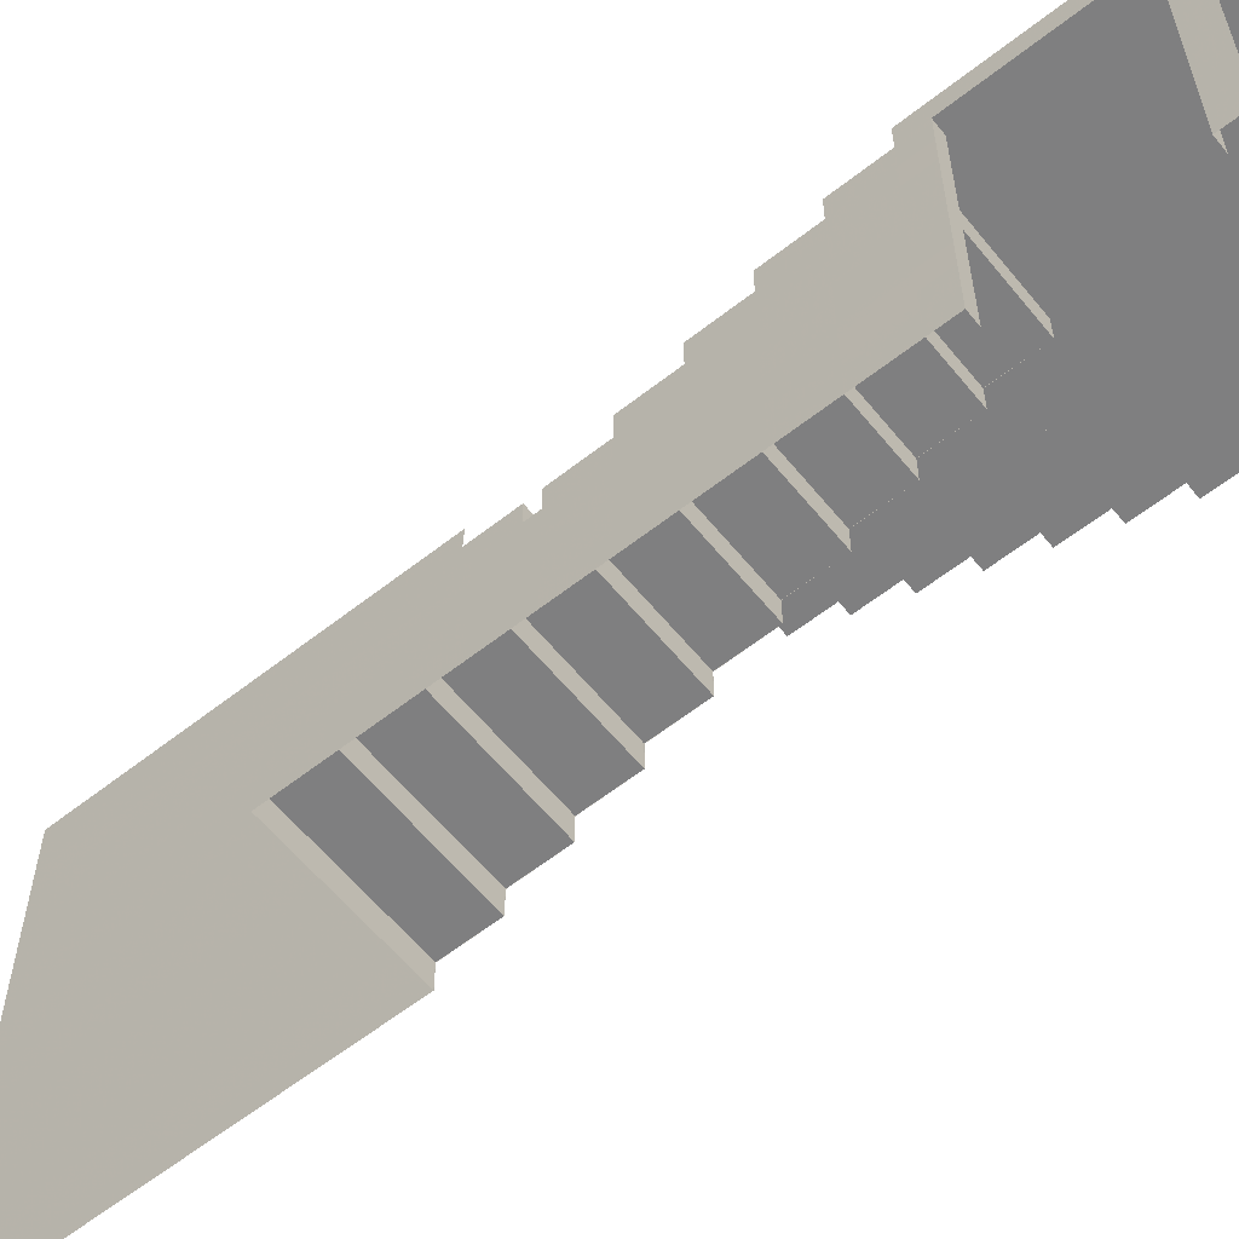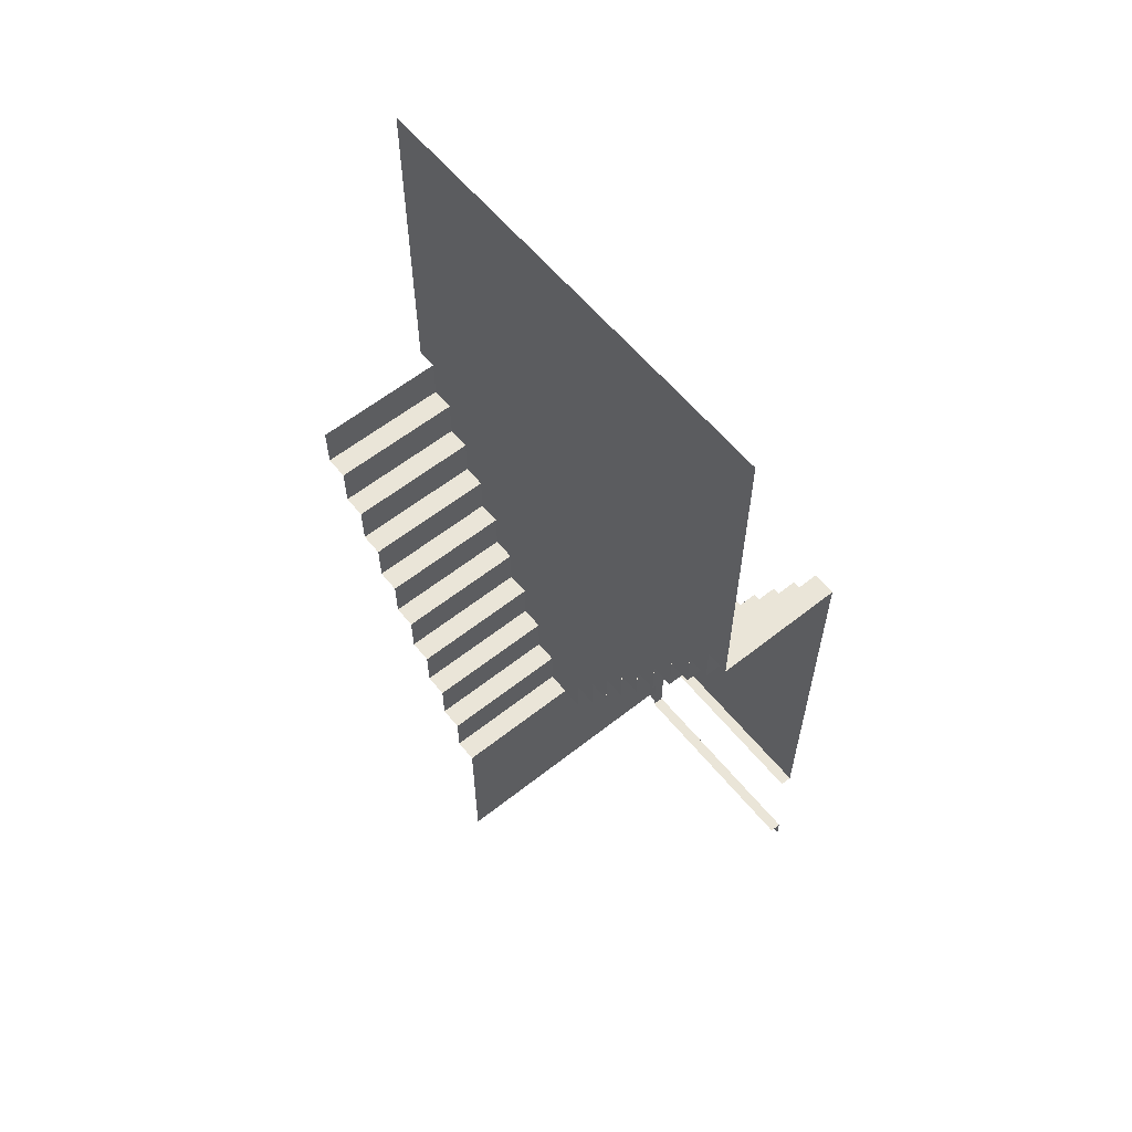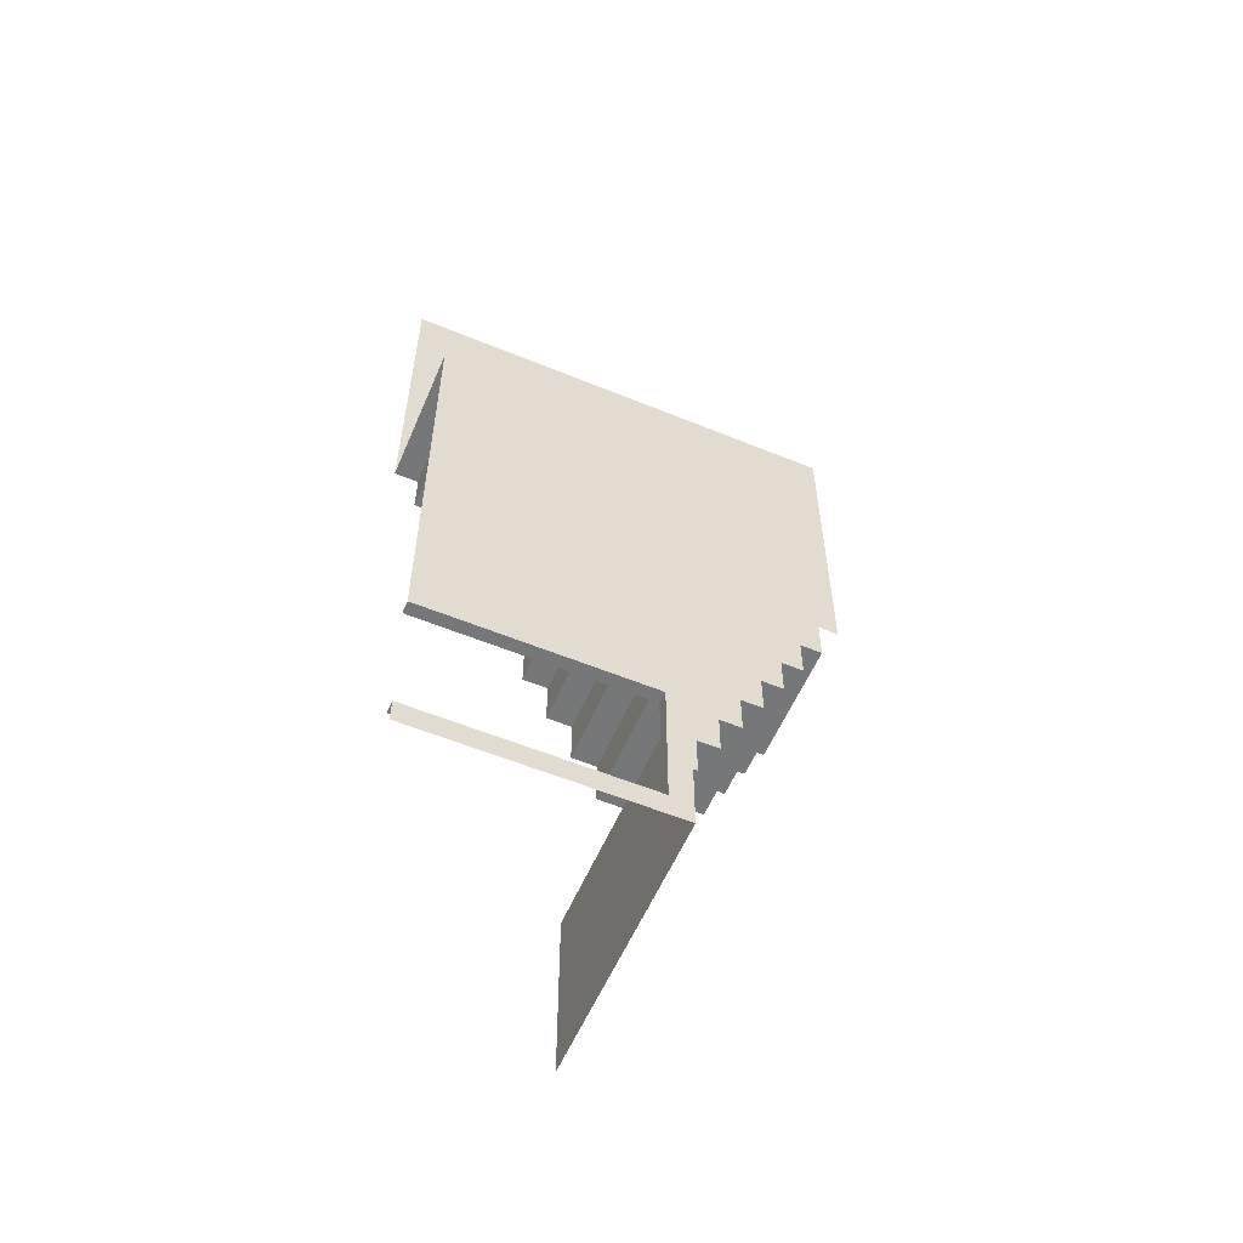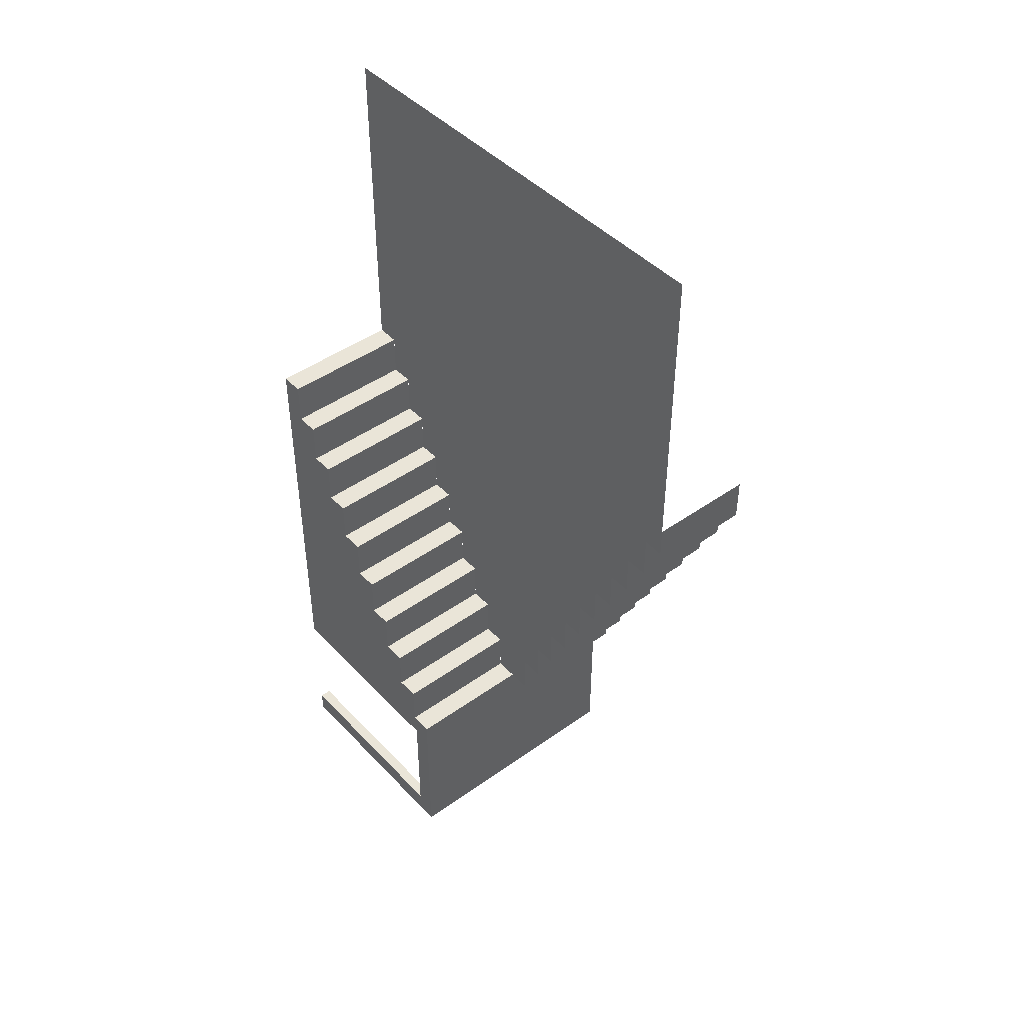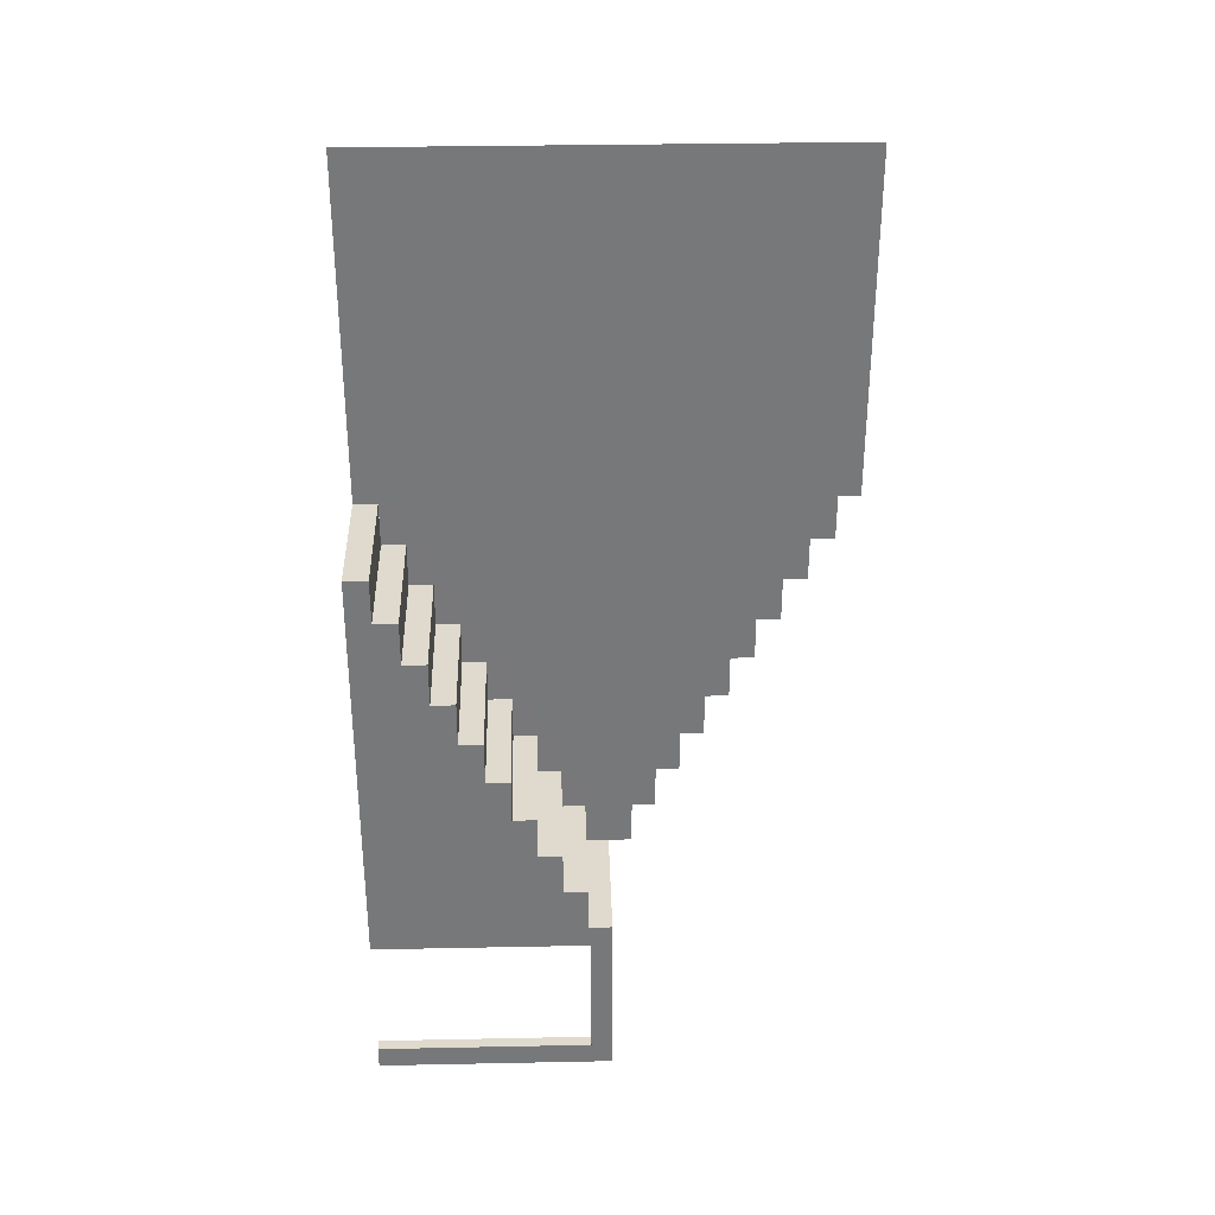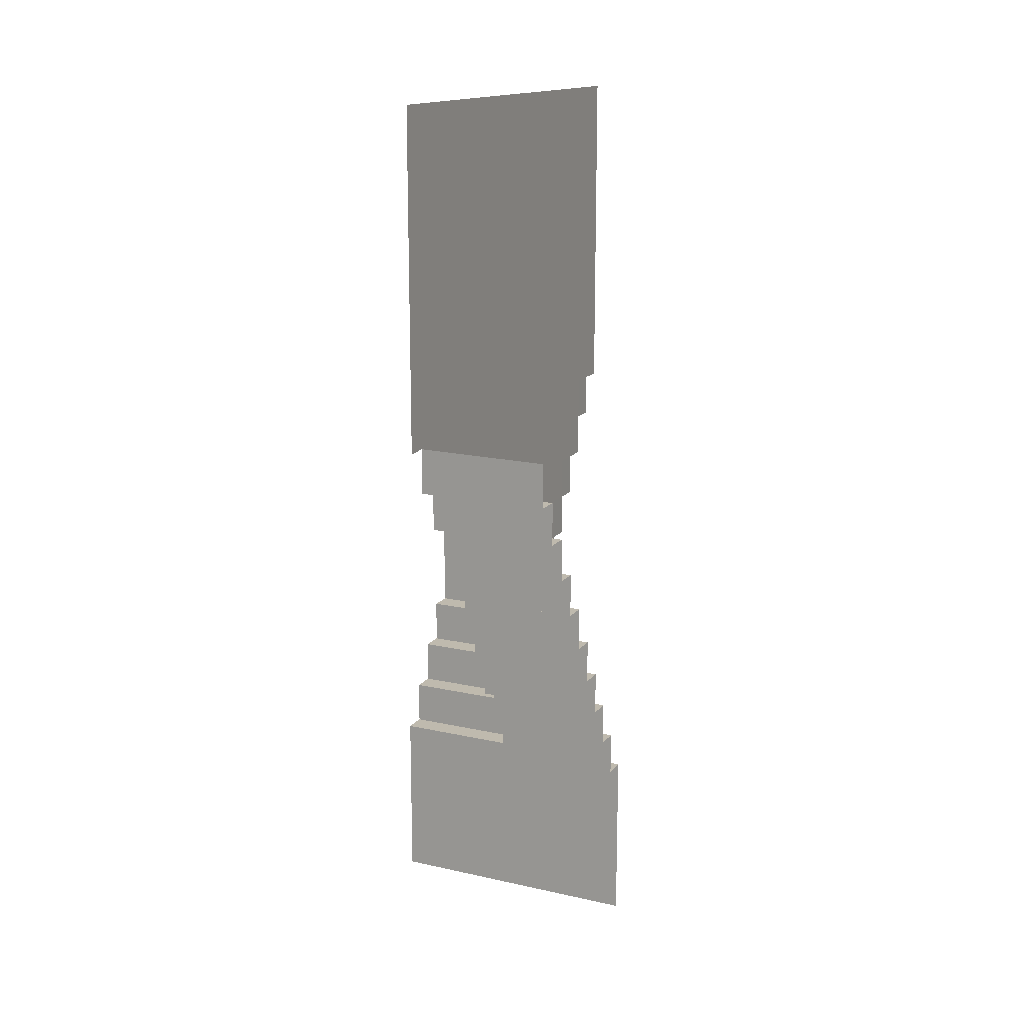
<metadata>
{"format":"obj","ext":"obj","renderer":"f3d","projection":"perspective","resolution":1024,"background":"white","views":[{"elev":-59.7,"azim":128.9,"up":"+Y"},{"elev":59.5,"azim":-39.0,"up":"+Z"},{"elev":-57.1,"azim":66.9,"up":"+Z"},{"elev":44.7,"azim":140.2,"up":"+Z"},{"elev":32.7,"azim":88.4,"up":"+Z"},{"elev":15.5,"azim":-154.7,"up":"+Z"}]}
</metadata>
<code>
g default
v -88.33 56.84 14.88
v -71.23 56.84 15.04
v -71.23 56.84 9.129
v -88.33 56.84 9.129
v -71.23 53.84 3.487
v -88.33 53.84 3.487
v -71.23 53.84 9.129
v -88.33 53.84 9.129
v -71.23 50.84 -2.155
v -88.33 50.84 -2.155
v -71.23 50.84 3.487
v -88.33 50.84 3.487
v -71.23 47.84 -7.796
v -88.33 47.84 -7.796
v -71.23 47.84 -2.155
v -88.33 47.84 -2.155
v -71.23 44.84 -13.44
v -88.33 44.84 -13.44
v -71.23 44.84 -7.796
v -88.33 44.84 -7.796
v -71.23 41.84 -19.08
v -88.33 41.84 -19.08
v -71.23 41.84 -13.44
v -88.33 41.84 -13.44
v -71.23 38.84 -24.72
v -88.33 38.84 -24.72
v -71.23 38.84 -19.08
v -88.33 38.84 -19.08
v -71.23 35.84 -30.36
v -88.33 35.84 -30.36
v -71.23 35.85 -24.72
v -88.33 35.84 -24.72
v -71.23 32.84 -36
v -88.33 32.84 -36
v -71.23 32.85 -30.36
v -88.33 32.84 -30.36
v -71.22 29.85 -58.65
v -88.33 29.85 -58.65
v -71.22 29.85 -36
v -88.33 29.85 -36
v -71.23 59.56 14.93
v -71.23 59.56 58.41
v -71.21 2.865 14.77
v -54.11 2.865 14.77
v -54.11 2.865 9.129
v -71.21 2.865 9.129
v -54.11 5.865 3.487
v -71.21 5.865 3.487
v -54.11 5.865 9.129
v -71.21 5.865 9.129
v -54.11 8.865 -2.155
v -71.21 8.865 -2.155
v -54.11 8.865 3.487
v -71.21 8.865 3.487
v -54.11 11.86 -7.796
v -71.21 11.86 -7.796
v -54.11 11.86 -2.155
v -71.21 11.86 -2.155
v -54.11 14.86 -13.44
v -71.21 14.86 -13.44
v -54.11 14.86 -7.796
v -71.21 14.86 -7.796
v -54.11 17.86 -19.08
v -71.21 17.86 -19.08
v -54.11 17.86 -13.44
v -71.21 17.86 -13.44
v -54.11 20.86 -24.72
v -71.21 20.86 -24.72
v -54.11 20.86 -19.08
v -71.21 20.86 -19.08
v -54.11 23.86 -30.36
v -71.21 23.86 -30.36
v -54.11 23.86 -24.72
v -71.21 23.86 -24.72
v -54.11 26.86 -36
v -71.23 26.86 -36
v -54.11 26.86 -30.36
v -71.21 26.86 -30.36
v -54.11 29.85 -58.65
v -54.11 29.85 -36
v -71.21 -0.1354 14.77
v -54.11 -0.1354 14.77
v -71.23 26.86 -30.36
v -71.23 23.86 -24.72
v -71.23 20.86 -19.08
v -71.23 17.86 -13.44
v -71.23 14.86 -7.796
v -71.23 11.86 -2.155
v -71.23 8.864 3.487
v -71.23 5.864 9.129
v -71.23 2.864 14.77
v -71.23 -0.1354 14.77
v -71.23 -0.1354 58.41
v -71.23 29.85 -30.36
v -71.23 29.85 -36
v -71.23 29.85 -24.72
v -71.23 29.85 -19.08
v -71.23 29.85 -13.44
v -71.23 29.85 58.41
v -71.23 29.85 14.77
v -71.23 29.85 9.129
v -71.23 29.85 3.487
v -71.23 29.85 -2.155
v -71.23 29.85 -7.796
v -71.23 32.85 -24.72
v -71.23 26.86 -24.72
v -71.23 20.86 -7.796
v -71.23 20.86 -2.155
v -71.23 17.86 3.487
v -71.23 17.86 9.129
v -71.23 14.86 14.77
v -71.23 14.86 58.41
v -71.23 35.85 -13.44
v -71.23 23.86 -19.08
v -71.23 23.86 -13.44
v -71.23 35.85 -19.08
v -71.23 44.85 58.41
v -71.23 44.85 14.77
v -71.23 41.85 9.129
v -71.23 41.85 3.487
v -71.23 38.85 -2.155
v -71.23 38.85 -7.796
v -71.23 32.85 -19.08
v -71.23 26.86 -13.44
v -71.23 38.85 -13.44
v -71.23 32.85 -13.44
v -71.23 26.86 -19.08
v -71.23 20.86 -13.44
v -71.23 35.85 3.487
v -71.23 35.85 9.129
v -71.23 11.86 9.129
v -71.23 11.86 3.487
v -71.23 23.86 3.487
v -71.23 23.86 9.129
v -71.23 47.85 9.129
v -71.23 47.85 3.487
v -71.23 44.85 3.487
v -71.23 44.85 9.129
v -71.23 20.86 9.129
v -71.23 20.86 3.487
v -71.23 8.863 9.129
v -71.23 32.85 9.129
v -71.23 32.85 3.487
v -71.23 38.85 3.487
v -71.23 38.85 9.129
v -71.23 14.86 9.129
v -71.23 14.86 3.487
v -71.23 26.86 3.487
v -71.23 26.86 9.129
v -71.23 50.85 9.129
v -71.23 26.86 -7.796
v -71.23 23.86 -7.796
v -71.23 17.86 -7.796
v -71.23 41.85 -7.796
v -71.23 35.85 -7.796
v -71.23 32.85 -7.796
v -71.23 35.85 -2.155
v -71.23 32.85 -2.155
v -71.23 17.86 -2.155
v -71.23 14.86 -2.155
v -71.23 26.86 -2.155
v -71.23 23.86 -2.155
v -71.23 44.85 -2.155
v -71.23 41.85 -2.155
v -71.23 20.86 14.77
v -71.23 11.86 14.77
v -71.23 47.85 14.77
v -71.23 38.85 14.77
v -71.23 35.85 14.77
v -71.23 32.85 14.77
v -71.23 41.85 14.77
v -71.23 8.862 14.77
v -71.23 5.863 14.77
v -71.23 17.86 14.77
v -71.23 26.86 14.77
v -71.23 23.86 14.77
v -71.23 53.85 14.77
v -71.23 50.85 14.77
v -71.23 41.85 58.41
v -71.23 38.85 58.41
v -71.23 35.85 58.41
v -71.23 32.85 58.41
v -71.23 11.86 58.41
v -71.23 8.861 58.41
v -71.23 5.862 58.41
v -71.23 2.863 58.41
v -71.23 26.86 58.41
v -71.23 23.86 58.41
v -71.23 20.86 58.41
v -71.23 17.86 58.41
v -71.23 56.84 58.41
v -71.23 53.85 58.41
v -71.23 50.85 58.41
v -71.23 47.85 58.41
v -54.11 -0.1354 9.129
v -54.11 -0.1354 3.487
v -54.11 -0.1354 -2.155
v -54.11 -0.1354 -7.796
v -54.11 -0.1354 -13.44
v -54.11 -0.1354 -19.08
v -54.11 -0.1354 -24.72
v -54.11 -0.1354 -30.36
v -54.11 -0.1354 -36
v -54.11 14.86 -36
v -54.11 11.86 -24.72
v -54.11 11.86 -30.36
v -54.11 8.865 -13.44
v -54.11 8.865 -19.08
v -54.11 5.865 -2.155
v -54.11 5.865 -7.796
v -54.11 2.865 3.487
v -54.11 2.865 -7.796
v -54.11 2.865 -2.155
v -54.11 5.865 -30.36
v -54.11 5.865 -24.72
v -54.11 17.86 -24.72
v -54.11 17.86 -30.36
v -54.11 8.865 -7.796
v -54.11 5.865 -19.08
v -54.11 2.865 -19.08
v -54.11 5.865 -13.44
v -54.11 2.865 -13.44
v -54.11 8.865 -30.36
v -54.11 17.86 -36
v -54.11 8.863 -36
v -54.11 11.86 -13.44
v -54.11 14.86 -19.08
v -54.11 11.86 -19.08
v -54.11 5.864 -36
v -54.11 2.864 -36
v -54.11 11.86 -36
v -54.11 2.865 -30.36
v -54.11 14.86 -30.36
v -54.11 20.86 -30.36
v -54.11 23.86 -36
v -54.11 20.86 -36
v -54.11 14.86 -24.72
v -54.11 2.865 -24.72
v -54.11 8.865 -24.72
v -54.11 26.86 -58.65
v -54.11 23.86 -58.65
v -54.11 17.86 -58.65
v -54.11 14.86 -58.65
v -54.11 8.863 -58.65
v -54.11 5.864 -58.65
v -54.11 2.864 -58.65
v -54.11 -0.1354 -58.65
v -54.11 11.86 -58.65
v -54.11 20.86 -58.65
v -54.11 25.85 -38.91
v -54.11 27.18 -38.91
v -54.11 27.18 -55.74
v -54.11 25.85 -55.74
v -54.11 23.86 -38.91
v -54.11 23.86 -55.74
v -54.11 17.86 -38.91
v -54.11 14.86 -38.91
v -54.11 17.86 -55.74
v -54.11 14.86 -55.74
v -54.11 8.863 -38.91
v -54.11 5.864 -38.91
v -54.11 8.863 -55.74
v -54.11 5.864 -55.74
v -54.11 2.864 -38.91
v -54.11 2.864 -55.74
v -54.11 -0.1354 -38.91
v -54.11 -0.1354 -55.74
v -54.11 11.86 -38.91
v -54.11 11.86 -55.74
v -54.11 20.86 -38.91
v -54.11 20.86 -55.74
v -55.61 25.85 -38.91
v -55.61 27.18 -38.91
v -55.61 27.18 -55.74
v -55.61 25.85 -55.74
v -55.61 23.86 -38.91
v -55.61 23.86 -55.74
v -55.61 17.86 -38.91
v -55.61 14.86 -38.91
v -55.61 17.86 -55.74
v -55.61 14.86 -55.74
v -55.61 8.863 -38.91
v -55.61 5.864 -38.91
v -55.61 8.863 -55.74
v -55.61 5.864 -55.74
v -55.61 2.864 -38.91
v -55.61 2.864 -55.74
v -55.61 -0.1354 -38.91
v -55.61 -0.1354 -55.74
v -55.61 11.86 -38.91
v -55.61 11.86 -55.74
v -55.61 20.86 -38.91
v -55.61 20.86 -55.74
g stairs
f 10 12 11 9
f 4 1 2 3
f 6 8 7 5
f 14 16 15 13
f 18 20 19 17
f 38 40 39 37
f 3 7 8 4
f 5 11 12 6
f 9 15 16 10
f 13 19 20 14
f 64 66 65 63
f 52 54 53 51
f 68 70 69 67
f 72 74 73 71
f 46 43 44 45
f 48 50 49 47
f 56 58 57 55
f 60 62 61 59
f 37 39 80 79
f 45 49 50 46
f 47 53 54 48
f 51 57 58 52
f 55 61 62 56
f 59 65 66 60
f 63 69 70 64
f 67 73 74 68
f 71 77 78 72
f 43 81 82 44
f 19 154 23 17
f 15 163 19 13
f 11 136 15 9
f 7 150 11 5
f 2 177 7 3
f 42 191 2 41
f 36 35 33 34
f 33 39 40 34
f 75 76 78 77
f 39 76 75 80
f 95 33 35 94
f 94 83 76 95
f 32 31 29 30
f 94 35 105 96
f 36 30 29 35
f 96 106 83 94
f 28 27 25 26
f 96 105 123 97
f 32 26 25 31
f 97 127 106 96
f 24 23 21 22
f 23 24 18 17
f 97 123 126 98
f 28 22 21 27
f 98 124 127 97
f 99 187 175 100
f 100 175 149 101
f 101 149 148 102
f 102 148 161 103
f 103 161 151 104
f 104 151 124 98
f 106 84 72 83
f 35 29 31 105
f 108 159 153 107
f 110 146 147 109
f 112 183 166 111
f 115 128 85 114
f 116 27 125 113
f 117 179 171 118
f 119 145 144 120
f 121 157 155 122
f 27 21 23 125
f 128 86 64 85
f 124 115 114 127
f 123 116 113 126
f 130 142 143 129
f 131 141 89 132
f 134 139 140 133
f 135 138 137 136
f 138 119 120 137
f 139 110 109 140
f 141 90 48 89
f 142 101 102 143
f 145 130 129 144
f 146 131 132 147
f 149 134 133 148
f 150 135 136 11
f 114 85 68 84
f 127 114 84 106
f 31 25 27 116
f 105 31 116 123
f 153 87 60 86
f 107 153 86 128
f 152 107 128 115
f 151 152 115 124
f 156 104 98 126
f 155 156 126 113
f 122 155 113 125
f 154 122 125 23
f 158 103 104 156
f 157 158 156 155
f 160 88 56 87
f 159 160 87 153
f 162 108 107 152
f 161 162 152 151
f 164 121 122 154
f 163 164 154 19
f 132 89 52 88
f 147 132 88 160
f 109 147 160 159
f 140 109 159 108
f 133 140 108 162
f 148 133 162 161
f 143 102 103 158
f 129 143 158 157
f 144 129 157 121
f 120 144 121 164
f 137 120 164 163
f 136 137 163 15
f 166 172 141 131
f 165 174 110 139
f 168 169 130 145
f 167 118 138 135
f 171 168 145 119
f 118 171 119 138
f 170 100 101 142
f 169 170 142 130
f 111 166 131 146
f 174 111 146 110
f 173 91 46 90
f 172 173 90 141
f 176 165 139 134
f 175 176 134 149
f 178 167 135 150
f 177 178 150 7
f 182 99 100 170
f 181 182 170 169
f 180 181 169 168
f 179 180 168 171
f 186 93 92 91
f 185 186 91 173
f 184 185 173 172
f 183 184 172 166
f 190 112 111 174
f 189 190 174 165
f 188 189 165 176
f 187 188 176 175
f 194 117 118 167
f 193 194 167 178
f 192 193 178 177
f 191 192 177 2
f 44 82 195 45
f 49 45 211 47
f 53 47 209 51
f 57 51 218 55
f 61 55 226 59
f 65 59 227 63
f 69 63 216 67
f 73 67 234 71
f 77 71 235 75
f 205 239 223 206
f 207 221 219 208
f 209 213 212 210
f 45 195 196 211
f 213 197 198 212
f 215 238 232 214
f 216 237 233 217
f 51 209 210 218
f 222 199 200 220
f 221 222 220 219
f 223 214 229 225
f 217 233 204 224
f 226 207 208 228
f 59 226 228 227
f 211 196 197 213
f 47 211 213 209
f 206 223 225 231
f 233 206 231 204
f 232 202 203 230
f 214 232 230 229
f 234 217 224 236
f 71 234 236 235
f 237 205 206 233
f 238 201 202 232
f 239 215 214 223
f 67 216 217 234
f 212 198 199 222
f 210 212 222 221
f 218 210 221 207
f 55 218 207 226
f 220 200 201 238
f 219 220 238 215
f 208 219 215 239
f 228 208 239 205
f 227 228 205 237
f 63 227 237 216
f 75 250 251 80
f 80 251 252 79
f 79 252 253 240
f 235 254 250 75
f 240 253 255 241
f 204 257 256 224
f 242 258 259 243
f 229 261 260 225
f 244 262 263 245
f 230 264 261 229
f 245 263 265 246
f 203 266 264 230
f 246 265 267 247
f 231 268 257 204
f 243 259 269 248
f 225 260 268 231
f 248 269 262 244
f 236 270 254 235
f 241 255 271 249
f 224 256 270 236
f 249 271 258 242
f 250 272 273 251
f 251 273 274 252
f 252 274 275 253
f 254 276 272 250
f 253 275 277 255
f 257 279 278 256
f 258 280 281 259
f 261 283 282 260
f 262 284 285 263
f 264 286 283 261
f 263 285 287 265
f 266 288 286 264
f 265 287 289 267
f 268 290 279 257
f 259 281 291 269
f 260 282 290 268
f 269 291 284 262
f 270 292 276 254
f 255 277 293 271
f 256 278 292 270
f 271 293 280 258

</code>
